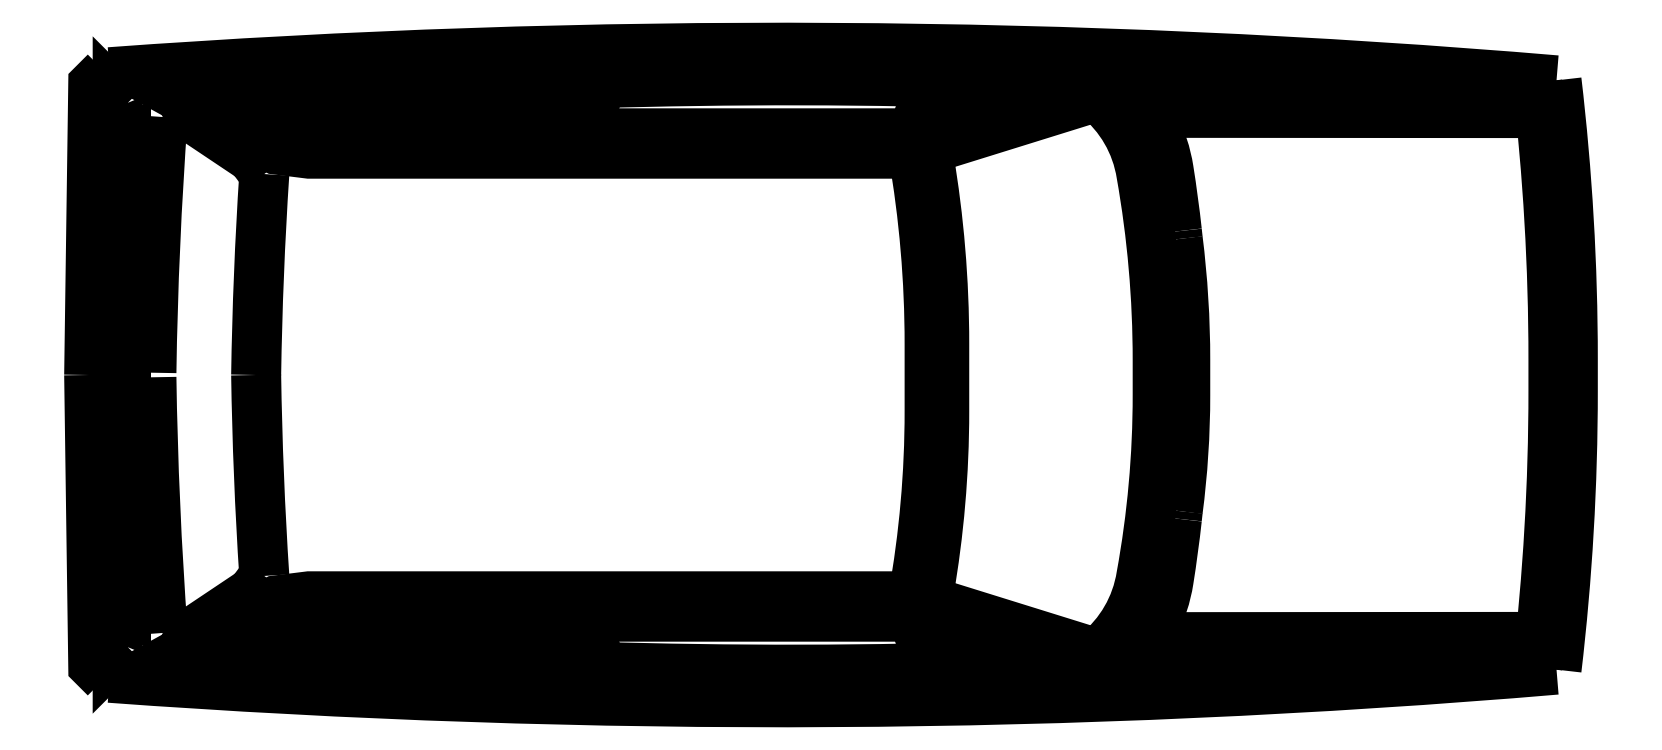
<metadata>
{"format":"dxf","ext":"dxf","renderer":"ezdxf+matplotlib","layout":"modelspace","background":"white","min_lineweight":24,"dpi":150}
</metadata>
<code>
0
SECTION
2
ENTITIES
0
ARC
8
0
10
-1.814
20
-20.38
30
0
40
21.13
50
85.18
51
94.18
0
ARC
8
0
10
-1.814
20
20.38
30
0
40
21.13
50
265.8
51
274.8
0
POLYLINE
8
0
66
     1
10
0
20
0
30
0
0
VERTEX
8
0
10
-1.129
20
0.6751
30
0
0
VERTEX
8
0
10
-1.518
20
0.5538
30
0
0
VERTEX
8
0
10
-2.264
20
0.5538
30
0
0
SEQEND
8
0
0
POLYLINE
8
0
66
     1
10
0
20
0
30
0
0
VERTEX
8
0
10
-1.129
20
-0.6751
30
0
0
VERTEX
8
0
10
-1.518
20
-0.5538
30
0
0
VERTEX
8
0
10
-2.264
20
-0.5538
30
0
0
SEQEND
8
0
0
POLYLINE
8
0
66
     1
10
0
20
0
30
0
0
VERTEX
8
0
10
-1.091
20
0.6378
30
0
0
VERTEX
8
0
10
-1.511
20
0.5072
30
0
0
VERTEX
8
0
10
-2.896
20
0.5072
30
0
0
VERTEX
8
0
10
-2.971
20
0.5165
30
0
0
VERTEX
8
0
10
-3.299
20
0.6966
30
0
0
SEQEND
8
0
0
POLYLINE
8
0
66
     1
10
0
20
0
30
0
0
VERTEX
8
0
10
-1.1
20
0.6646
30
0
0
VERTEX
8
0
10
-1.516
20
0.5352
30
0
0
VERTEX
8
0
10
-2.894
20
0.5352
30
0
0
SEQEND
8
0
0
ARC
8
0
10
-1.794
20
-14.41
30
0
40
15.09
50
87.63
51
94.89
0
ARC
8
0
10
-1.782
20
-14.21
30
0
40
14.91
50
87.54
51
95.42
0
ARC
8
0
10
-1.782
20
14.21
30
0
40
14.91
50
264.6
51
272.5
0
ARC
8
0
10
-1.794
20
14.41
30
0
40
15.09
50
265.1
51
272.4
0
POLYLINE
8
0
66
     1
10
0
20
0
30
0
0
VERTEX
8
0
10
-1.1
20
-0.6646
30
0
0
VERTEX
8
0
10
-1.516
20
-0.5352
30
0
0
VERTEX
8
0
10
-2.894
20
-0.5352
30
0
0
SEQEND
8
0
0
POLYLINE
8
0
66
     1
10
0
20
0
30
0
0
VERTEX
8
0
10
-1.091
20
-0.6378
30
0
0
VERTEX
8
0
10
-1.511
20
-0.5072
30
0
0
VERTEX
8
0
10
-2.896
20
-0.5072
30
0
0
VERTEX
8
0
10
-2.971
20
-0.5165
30
0
0
VERTEX
8
0
10
-3.299
20
-0.6966
30
0
0
SEQEND
8
0
0
POLYLINE
8
0
66
     1
10
0
20
0
30
0
0
VERTEX
8
0
10
-3.316
20
0.6192
30
0
0
VERTEX
8
0
10
-3.316
20
1.8e-15
30
0
0
SEQEND
8
0
0
POLYLINE
8
0
66
     1
10
0
20
0
30
0
0
VERTEX
8
0
10
-3.335
20
1.8e-15
30
0
0
VERTEX
8
0
10
-3.335
20
0.6378
30
0
0
VERTEX
8
0
10
-3.316
20
0.6192
30
0
0
SEQEND
8
0
0
POLYLINE
8
0
66
     1
10
0
20
0
30
0
0
VERTEX
8
0
10
-3.4
20
1.8e-15
30
0
0
VERTEX
8
0
10
-3.391
20
0.6658
30
0
0
VERTEX
8
0
10
-3.363
20
0.6938
30
0
0
SEQEND
8
0
0
POLYLINE
8
0
66
     1
10
0
20
0
30
0
0
VERTEX
8
0
10
-3.335
20
0.6378
30
0
0
VERTEX
8
0
10
-3.335
20
0.6938
30
0
0
SEQEND
8
0
0
POLYLINE
8
0
66
     1
10
0
20
0
30
0
0
VERTEX
8
0
10
-3.335
20
-0.6378
30
0
0
VERTEX
8
0
10
-3.335
20
-0.6938
30
0
0
SEQEND
8
0
0
POLYLINE
8
0
66
     1
10
0
20
0
30
0
0
VERTEX
8
0
10
-3.4
20
1.8e-15
30
0
0
VERTEX
8
0
10
-3.391
20
-0.6658
30
0
0
VERTEX
8
0
10
-3.363
20
-0.6938
30
0
0
SEQEND
8
0
0
POLYLINE
8
0
66
     1
10
0
20
0
30
0
0
VERTEX
8
0
10
-3.316
20
-0.6192
30
0
0
VERTEX
8
0
10
-3.316
20
1.8e-15
30
0
0
SEQEND
8
0
0
POLYLINE
8
0
66
     1
10
0
20
0
30
0
0
VERTEX
8
0
10
-3.335
20
1.8e-15
30
0
0
VERTEX
8
0
10
-3.335
20
-0.6378
30
0
0
VERTEX
8
0
10
-3.316
20
-0.6192
30
0
0
SEQEND
8
0
0
POLYLINE
8
0
66
     1
10
0
20
0
30
0
0
VERTEX
8
0
10
-2.308
20
0.5352
30
0
0
VERTEX
8
0
10
-2.261
20
0.675
30
0
0
VERTEX
8
0
10
-2.271
20
0.7497
30
0
0
SEQEND
8
0
0
POLYLINE
8
0
66
     1
10
0
20
0
30
0
0
VERTEX
8
0
10
-2.264
20
0.5538
30
0
0
VERTEX
8
0
10
-2.225
20
0.6715
30
0
0
VERTEX
8
0
10
-2.226
20
0.6751
30
0
0
SEQEND
8
0
0
POLYLINE
8
0
66
     1
10
0
20
0
30
0
0
VERTEX
8
0
10
-2.348
20
0.5538
30
0
0
VERTEX
8
0
10
-2.308
20
0.6748
30
0
0
SEQEND
8
0
0
POLYLINE
8
0
66
     1
10
0
20
0
30
0
0
VERTEX
8
0
10
-2.308
20
-0.5352
30
0
0
VERTEX
8
0
10
-2.261
20
-0.675
30
0
0
VERTEX
8
0
10
-2.271
20
-0.7497
30
0
0
SEQEND
8
0
0
POLYLINE
8
0
66
     1
10
0
20
0
30
0
0
VERTEX
8
0
10
-2.264
20
-0.5538
30
0
0
VERTEX
8
0
10
-2.225
20
-0.6715
30
0
0
VERTEX
8
0
10
-2.226
20
-0.6751
30
0
0
SEQEND
8
0
0
POLYLINE
8
0
66
     1
10
0
20
0
30
0
0
VERTEX
8
0
10
-2.348
20
-0.5538
30
0
0
VERTEX
8
0
10
-2.308
20
-0.6748
30
0
0
SEQEND
8
0
0
ARC
8
0
10
6.135
20
0.1404
30
0
40
9.154
50
180.9
51
183.8
0
ARC
8
0
10
6.699
20
0.1435
30
0
40
9.957
50
180.9
51
184.2
0
POLYLINE
8
0
66
     1
10
0
20
0
30
0
0
VERTEX
8
0
10
-3.231
20
-0.5912
30
0
0
VERTEX
8
0
10
-3.194
20
-0.6098
30
0
0
VERTEX
8
0
10
-3.027
20
-0.4978
30
0
0
VERTEX
8
0
10
-2.999
20
-0.4605
30
0
0
SEQEND
8
0
0
ARC
8
0
10
6.135
20
-0.1404
30
0
40
9.154
50
176.2
51
179.1
0
ARC
8
0
10
6.699
20
-0.1435
30
0
40
9.957
50
175.8
51
179.1
0
POLYLINE
8
0
66
     1
10
0
20
0
30
0
0
VERTEX
8
0
10
-3.231
20
0.5912
30
0
0
VERTEX
8
0
10
-3.194
20
0.6098
30
0
0
VERTEX
8
0
10
-3.027
20
0.4978
30
0
0
VERTEX
8
0
10
-2.999
20
0.4605
30
0
0
SEQEND
8
0
0
POLYLINE
8
0
66
     1
10
0
20
0
30
0
0
VERTEX
8
0
10
-2.894
20
0.5352
30
0
0
VERTEX
8
0
10
-2.964
20
0.5459
30
0
0
VERTEX
8
0
10
-3.082
20
0.6202
30
0
0
SEQEND
8
0
0
POLYLINE
8
0
66
     1
10
0
20
0
30
0
0
VERTEX
8
0
10
-2.348
20
0.5538
30
0
0
VERTEX
8
0
10
-2.977
20
0.5538
30
0
0
SEQEND
8
0
0
POLYLINE
8
0
66
     1
10
0
20
0
30
0
0
VERTEX
8
0
10
-2.348
20
-0.5538
30
0
0
VERTEX
8
0
10
-2.977
20
-0.5538
30
0
0
SEQEND
8
0
0
POLYLINE
8
0
66
     1
10
0
20
0
30
0
0
VERTEX
8
0
10
-2.894
20
-0.5352
30
0
0
VERTEX
8
0
10
-2.964
20
-0.5459
30
0
0
VERTEX
8
0
10
-3.082
20
-0.6202
30
0
0
SEQEND
8
0
0
POLYLINE
8
0
66
     1
10
0
20
0
30
0
0
VERTEX
8
0
10
-0.9751
20
0.6008
30
0
0
VERTEX
8
0
10
-0.07347
20
0.6002
30
0
0
SEQEND
8
0
0
POLYLINE
8
0
66
     1
10
0
20
0
30
0
0
VERTEX
8
0
10
-1.1
20
0.6646
30
0
0
VERTEX
8
0
10
-0.1493
20
0.6378
30
0
0
SEQEND
8
0
0
POLYLINE
8
0
66
     1
10
0
20
0
30
0
0
VERTEX
8
0
10
-0.9751
20
-0.6008
30
0
0
VERTEX
8
0
10
-0.07347
20
-0.6002
30
0
0
SEQEND
8
0
0
POLYLINE
8
0
66
     1
10
0
20
0
30
0
0
VERTEX
8
0
10
-1.1
20
-0.6646
30
0
0
VERTEX
8
0
10
-0.1493
20
-0.6378
30
0
0
SEQEND
8
0
0
POLYLINE
8
0
66
     1
10
0
20
0
30
0
0
VERTEX
8
0
10
-0.9513
20
1.8e-15
30
0
0
VERTEX
8
0
10
-0.9513
20
0.03451
30
0
42
0.04372
0
VERTEX
8
0
10
-0.9887
20
0.4605
30
0
42
0.1862
0
VERTEX
8
0
10
-1.091
20
0.6378
30
0
42
2.283
0
SEQEND
8
0
0
POLYLINE
8
0
66
     1
10
0
20
0
30
0
0
VERTEX
8
0
10
-0.9073
20
0.3292
30
0
42
0.01143
0
VERTEX
8
0
10
-0.9263
20
0.4704
30
0
42
0.1586
0
VERTEX
8
0
10
-1.024
20
0.6621
30
0
42
0.1862
0
SEQEND
8
0
0
POLYLINE
8
0
66
     1
10
0
20
0
30
0
0
VERTEX
8
0
10
-1.474
20
1.8e-15
30
0
0
VERTEX
8
0
10
-1.474
20
0.07184
30
0
42
0.04279
0
VERTEX
8
0
10
-1.511
20
0.5072
30
0
42
1.614
0
SEQEND
8
0
0
POLYLINE
8
0
66
     1
10
0
20
0
30
0
0
VERTEX
8
0
10
-1.511
20
0.5561
30
0
0
VERTEX
8
0
10
-1.473
20
0.6695
30
0
0
SEQEND
8
0
0
POLYLINE
8
0
66
     1
10
0
20
0
30
0
0
VERTEX
8
0
10
-1.476
20
0.4989
30
0
0
VERTEX
8
0
10
-1.463
20
0.5221
30
0
0
SEQEND
8
0
0
POLYLINE
8
0
66
     1
10
0
20
0
30
0
0
VERTEX
8
0
10
-1.441
20
1.8e-15
30
0
0
VERTEX
8
0
10
-1.441
20
0.07184
30
0
42
0.04169
0
VERTEX
8
0
10
-1.476
20
0.4989
30
0
42
0.04317
0
SEQEND
8
0
0
POLYLINE
8
0
66
     1
10
0
20
0
30
0
0
VERTEX
8
0
10
-1.1
20
0.6646
30
0
0
VERTEX
8
0
10
-1.093
20
0.7348
30
0
0
SEQEND
8
0
0
POLYLINE
8
0
66
     1
10
0
20
0
30
0
0
VERTEX
8
0
10
-1.129
20
0.6751
30
0
0
VERTEX
8
0
10
-1.143
20
0.6896
30
0
0
SEQEND
8
0
0
POLYLINE
8
0
66
     1
10
0
20
0
30
0
0
VERTEX
8
0
10
-0.8882
20
1.8e-15
30
0
0
VERTEX
8
0
10
-0.8882
20
0.03451
30
0
42
0.03101
0
VERTEX
8
0
10
-0.9054
20
0.3114
30
0
42
0.1902
0
SEQEND
8
0
0
POLYLINE
8
0
66
     1
10
0
20
0
30
0
0
VERTEX
8
0
10
-1.1
20
0.6665
30
0
0
VERTEX
8
0
10
-1.516
20
0.5372
30
0
0
SEQEND
8
0
0
POLYLINE
8
0
66
     1
10
0
20
0
30
0
0
VERTEX
8
0
10
-1.1
20
-0.6646
30
0
0
VERTEX
8
0
10
-1.093
20
-0.7348
30
0
0
SEQEND
8
0
0
POLYLINE
8
0
66
     1
10
0
20
0
30
0
0
VERTEX
8
0
10
-1.129
20
-0.6751
30
0
0
VERTEX
8
0
10
-1.143
20
-0.6896
30
0
0
SEQEND
8
0
0
POLYLINE
8
0
66
     1
10
0
20
0
30
0
0
VERTEX
8
0
10
-0.9073
20
-0.3292
30
0
42
-0.01143
0
VERTEX
8
0
10
-0.9263
20
-0.4704
30
0
42
-0.1586
0
VERTEX
8
0
10
-1.024
20
-0.6621
30
0
42
-0.1862
0
SEQEND
8
0
0
POLYLINE
8
0
66
     1
10
0
20
0
30
0
0
VERTEX
8
0
10
-1.511
20
-0.5561
30
0
0
VERTEX
8
0
10
-1.473
20
-0.6695
30
0
0
SEQEND
8
0
0
POLYLINE
8
0
66
     1
10
0
20
0
30
0
0
VERTEX
8
0
10
-1.476
20
-0.4989
30
0
0
VERTEX
8
0
10
-1.463
20
-0.5221
30
0
0
SEQEND
8
0
0
POLYLINE
8
0
66
     1
10
0
20
0
30
0
0
VERTEX
8
0
10
-1.474
20
1.8e-15
30
0
0
VERTEX
8
0
10
-1.474
20
-0.084
30
0
42
-0.044
0
VERTEX
8
0
10
-1.511
20
-0.5072
30
0
42
-1.614
0
SEQEND
8
0
0
POLYLINE
8
0
66
     1
10
0
20
0
30
0
0
VERTEX
8
0
10
-0.9513
20
1.8e-15
30
0
0
VERTEX
8
0
10
-0.9513
20
-0.04667
30
0
42
-0.04499
0
VERTEX
8
0
10
-0.9887
20
-0.4605
30
0
42
-0.1862
0
VERTEX
8
0
10
-1.091
20
-0.6378
30
0
42
-2.283
0
SEQEND
8
0
0
POLYLINE
8
0
66
     1
10
0
20
0
30
0
0
VERTEX
8
0
10
-0.8882
20
1.8e-15
30
0
0
VERTEX
8
0
10
-0.8882
20
-0.04667
30
0
42
-0.03242
0
VERTEX
8
0
10
-0.9054
20
-0.3114
30
0
42
-0.1902
0
SEQEND
8
0
0
POLYLINE
8
0
66
     1
10
0
20
0
30
0
0
VERTEX
8
0
10
-1.441
20
1.8e-15
30
0
0
VERTEX
8
0
10
-1.441
20
-0.084
30
0
42
-0.0429
0
VERTEX
8
0
10
-1.476
20
-0.4989
30
0
42
-0.04317
0
SEQEND
8
0
0
POLYLINE
8
0
66
     1
10
0
20
0
30
0
0
VERTEX
8
0
10
-0.9073
20
0.3292
30
0
0
VERTEX
8
0
10
-0.9054
20
0.3114
30
0
0
SEQEND
8
0
0
POLYLINE
8
0
66
     1
10
0
20
0
30
0
0
VERTEX
8
0
10
-0.9054
20
-0.3114
30
0
0
VERTEX
8
0
10
-0.9073
20
-0.3292
30
0
0
SEQEND
8
0
0
POLYLINE
8
0
66
     1
10
0
20
0
30
0
0
VERTEX
8
0
10
-4.683e-11
20
1.8e-15
30
0
0
VERTEX
8
0
10
-4.683e-11
20
0.03733
30
0
42
0.02924
0
VERTEX
8
0
10
-0.03733
20
0.6752
30
0
42
2.048
0
SEQEND
8
0
0
POLYLINE
8
0
66
     1
10
0
20
0
30
0
0
VERTEX
8
0
10
-0.0444
20
1.8e-15
30
0
0
VERTEX
8
0
10
-0.0444
20
0.03733
30
0
42
0.02926
0
VERTEX
8
0
10
-0.08149
20
0.6705
30
0
42
0.02911
0
SEQEND
8
0
0
POLYLINE
8
0
66
     1
10
0
20
0
30
0
0
VERTEX
8
0
10
-4.683e-11
20
1.8e-15
30
0
0
VERTEX
8
0
10
-4.683e-11
20
-0.03733
30
0
42
-0.02924
0
VERTEX
8
0
10
-0.03733
20
-0.6752
30
0
42
-2.048
0
SEQEND
8
0
0
POLYLINE
8
0
66
     1
10
0
20
0
30
0
0
VERTEX
8
0
10
-0.0444
20
1.8e-15
30
0
0
VERTEX
8
0
10
-0.0444
20
-0.03733
30
0
42
-0.02926
0
VERTEX
8
0
10
-0.08149
20
-0.6705
30
0
42
-0.02911
0
SEQEND
8
0
0
ENDSEC
0
EOF

</code>
